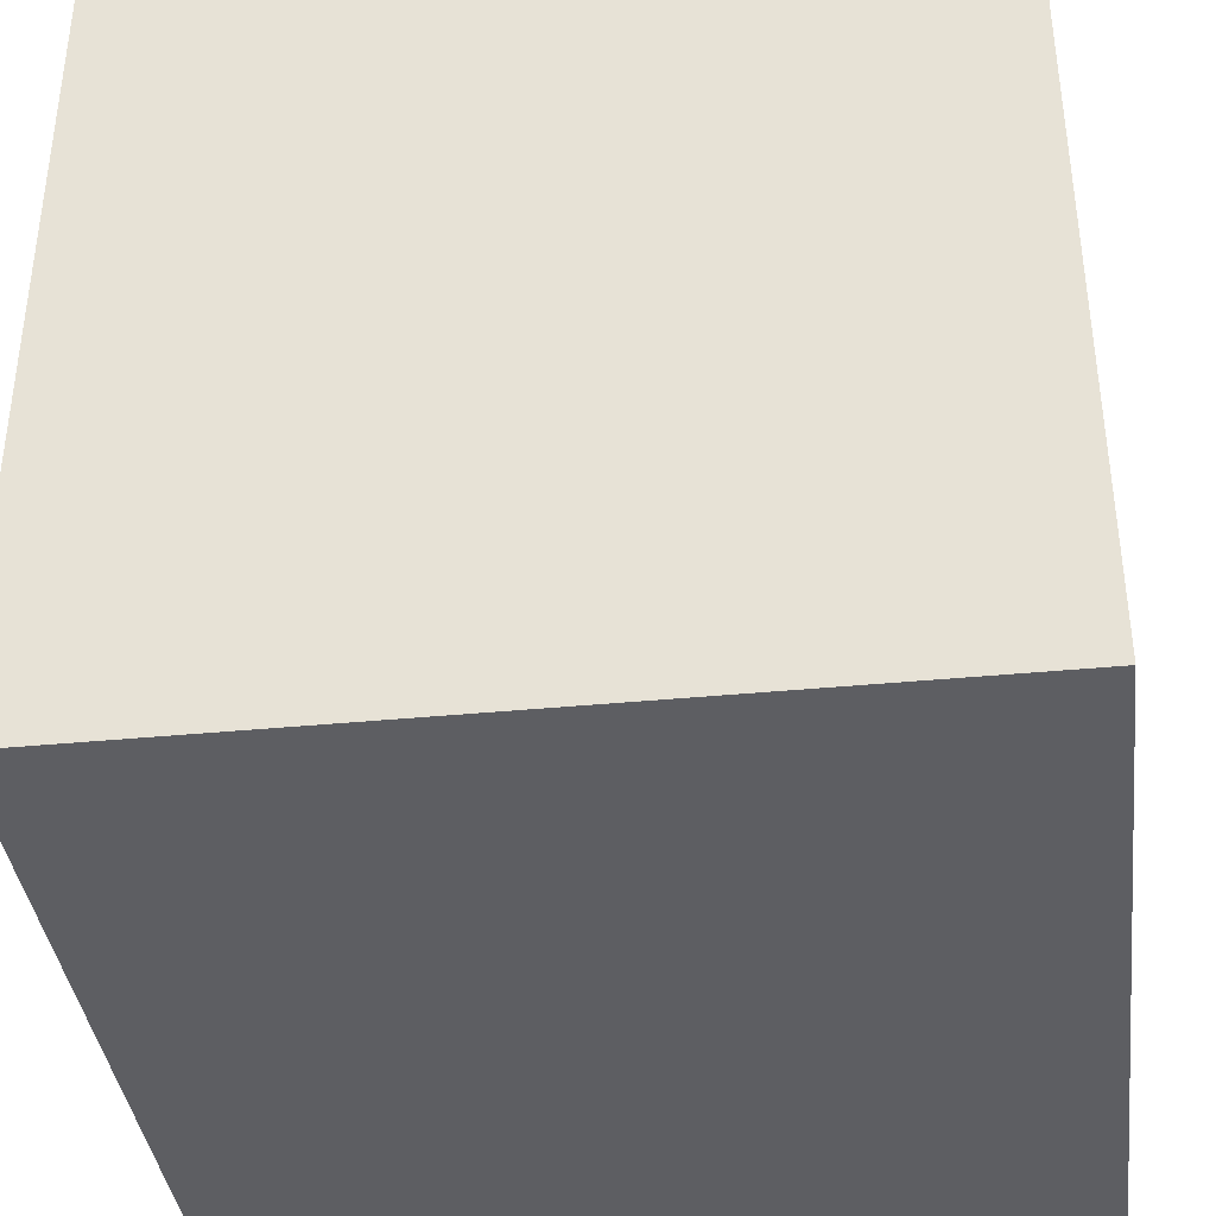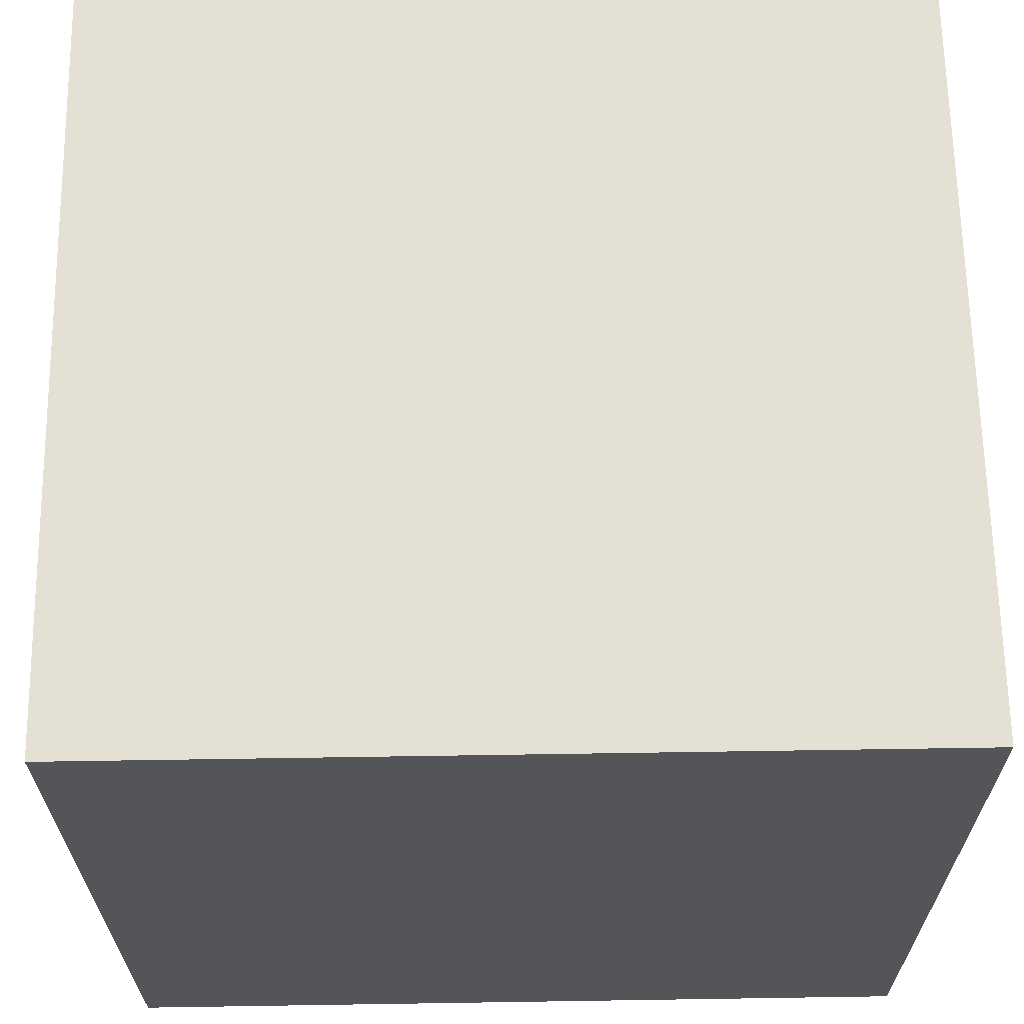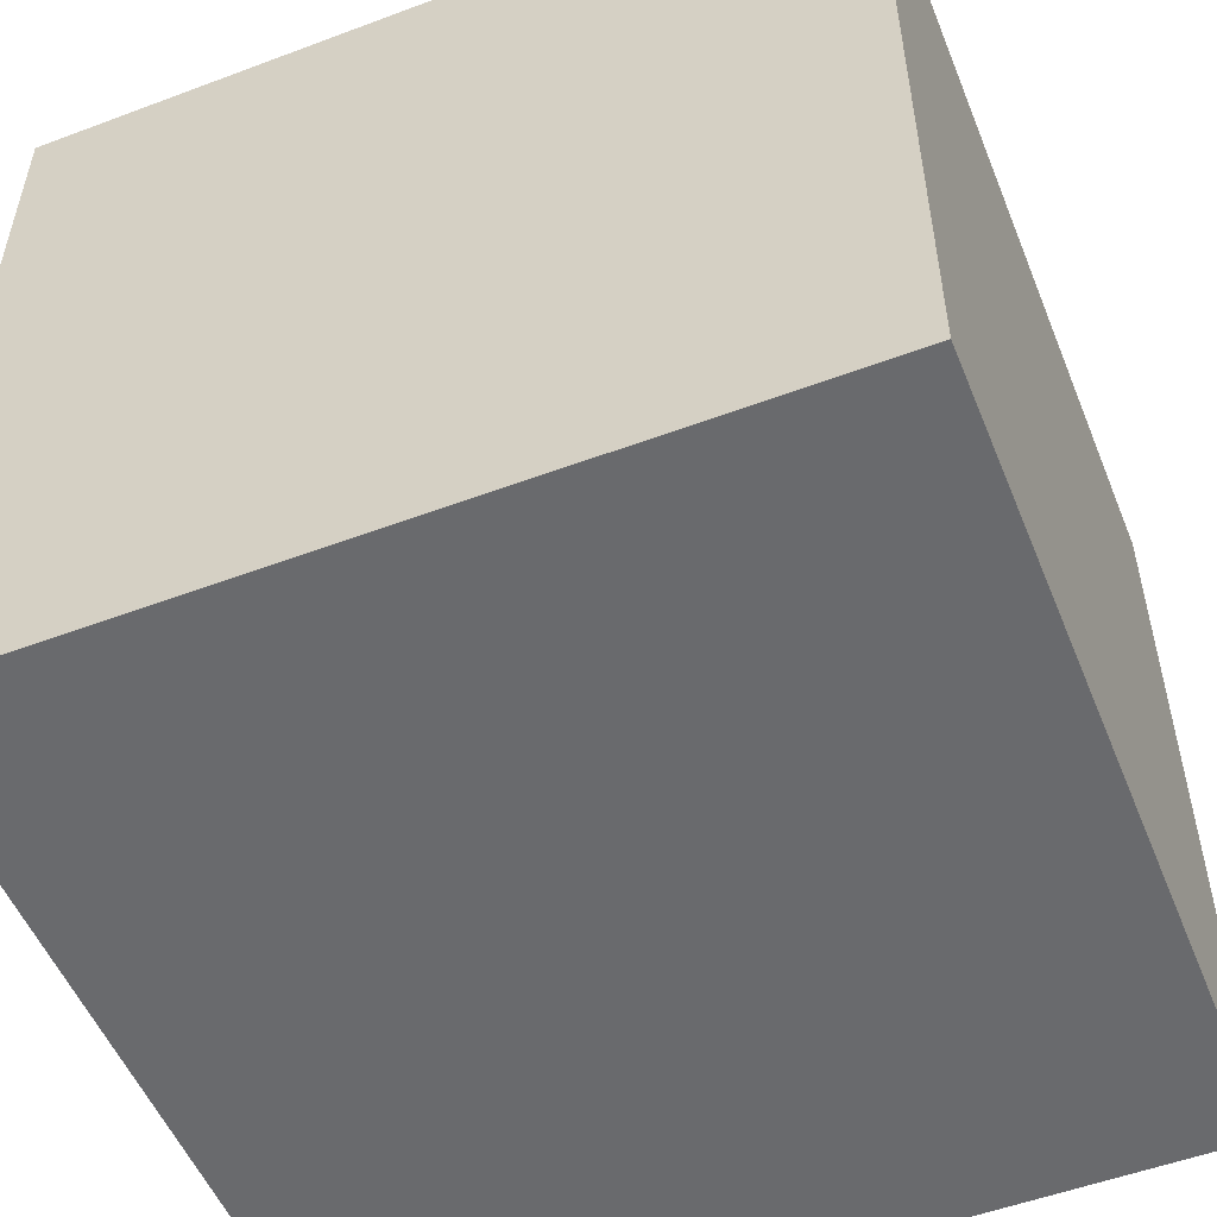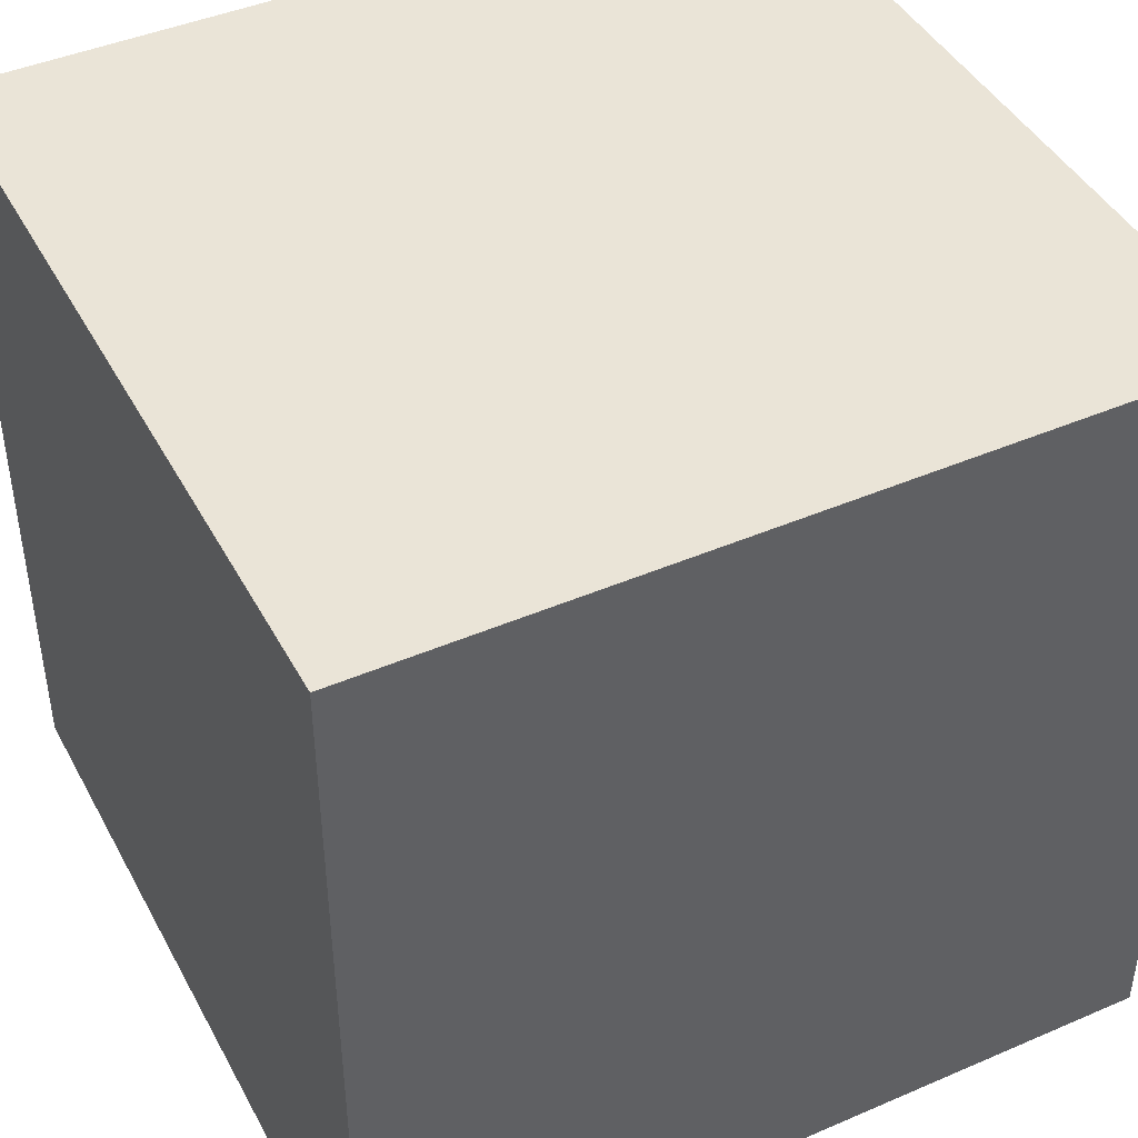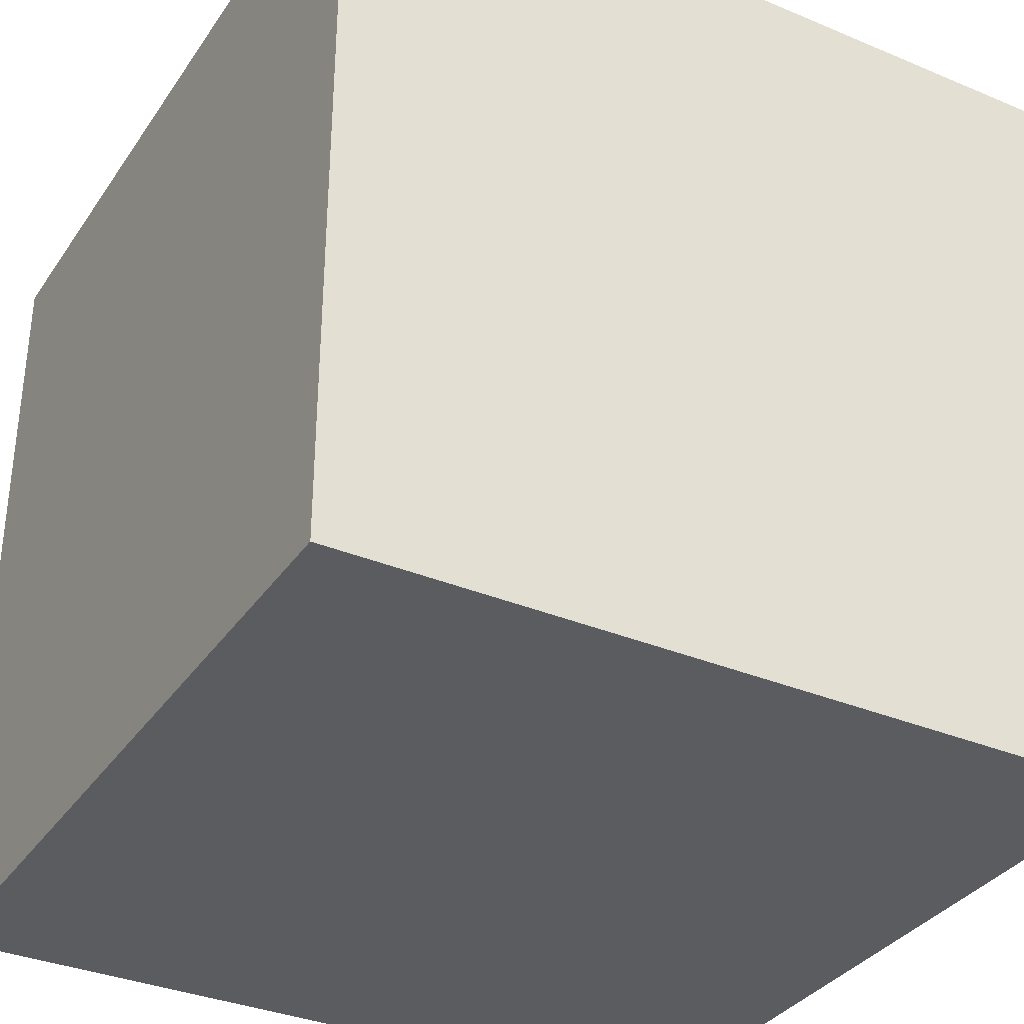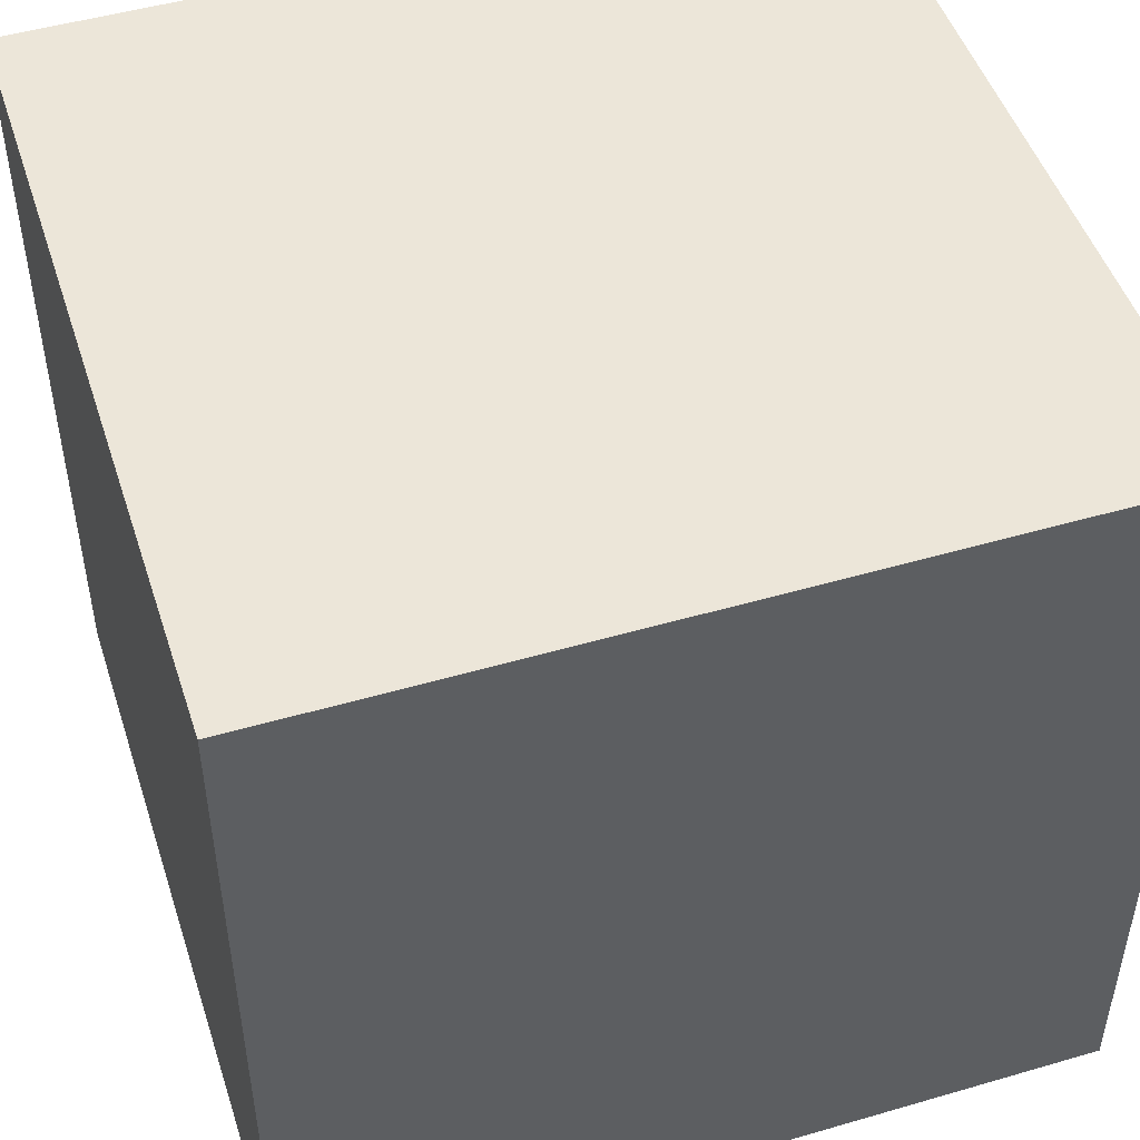
<metadata>
{"format":"obj","ext":"obj","renderer":"f3d","projection":"perspective","resolution":1024,"background":"white","views":[{"elev":-38.3,"azim":-173.0,"up":"+Z"},{"elev":65.3,"azim":-90.9,"up":"+Z"},{"elev":-53.0,"azim":21.9,"up":"+Y"},{"elev":43.9,"azim":-116.8,"up":"+Z"},{"elev":-34.4,"azim":-119.4,"up":"+Z"},{"elev":49.0,"azim":-17.9,"up":"+Y"}]}
</metadata>
<code>
o
v -0.8 0 0.8
v -0.8 0 -0.8
v -0.8 0.5 0.8
v -0.8 0.5 -0.8
v -0.8 1 0.8
v -0.8 1 -0.8
v -0.8 1.1 0.4
v -0.8 1.1 -0.8
v -0.8 1.2 0.5
v -0.8 1.2 0.4
v -0.8 1.3 0.6
v -0.8 1.3 0.5
v -0.8 1.4 0.8
v -0.8 1.4 0.6
v -0.8 1.6 0.8
v -0.8 1.6 -0.8
v 0.8 0 0.8
v 0.8 0 -0.8
v 0.8 0.5 0.8
v 0.8 0.5 -0.8
v 0.8 1 0.8
v 0.8 1 -0.8
v 0.8 1.1 0.4
v 0.8 1.1 -0.8
v 0.8 1.2 0.5
v 0.8 1.2 0.4
v 0.8 1.3 0.6
v 0.8 1.3 0.5
v 0.8 1.4 0.8
v 0.8 1.4 0.6
v 0.8 1.6 0.8
v 0.8 1.6 -0.8
v -0.8 0 0.8
v -0.8 0.5 0.8
v -0.8 1 0.8
v -0.8 1.4 0.8
v -0.8 1.6 0.8
v 0.8 0 0.8
v 0.8 0.5 0.8
v 0.8 1 0.8
v 0.8 1.4 0.8
v 0.8 1.6 0.8
v -0.8 0 -0.8
v -0.8 0.5 -0.8
v -0.8 1 -0.8
v -0.8 1.1 -0.8
v -0.8 1.6 -0.8
v 0.8 0 -0.8
v 0.8 0.5 -0.8
v 0.8 1 -0.8
v 0.8 1.1 -0.8
v 0.8 1.6 -0.8
v -0.8 0 0.8
v 0.8 0 0.8
v -0.8 0 -0.8
v 0.8 0 -0.8
v -0.8 1.6 0.8
v 0.8 1.6 0.8
v -0.8 1.6 -0.8
v 0.8 1.6 -0.8
f 3 2 1
f 4 2 3
f 5 4 3
f 6 4 5
f 7 6 5
f 8 6 7
f 9 7 5
f 10 8 7
f 10 7 9
f 11 9 5
f 12 10 9
f 12 9 11
f 13 11 5
f 14 12 11
f 14 11 13
f 15 14 13
f 16 8 10
f 16 14 15
f 16 10 12
f 16 12 14
f 17 18 19
f 19 18 20
f 19 20 21
f 21 20 22
f 21 22 23
f 23 22 24
f 21 23 25
f 23 24 26
f 25 23 26
f 21 25 27
f 25 26 28
f 27 25 28
f 21 27 29
f 27 28 30
f 29 27 30
f 29 30 31
f 26 24 32
f 31 30 32
f 28 26 32
f 30 28 32
f 38 34 33
f 39 35 34
f 39 34 38
f 40 36 35
f 40 35 39
f 41 37 36
f 41 36 40
f 42 37 41
f 43 44 48
f 44 45 49
f 48 44 49
f 45 46 50
f 49 45 50
f 46 47 51
f 50 46 51
f 51 47 52
f 55 54 53
f 56 54 55
f 57 58 59
f 59 58 60

</code>
